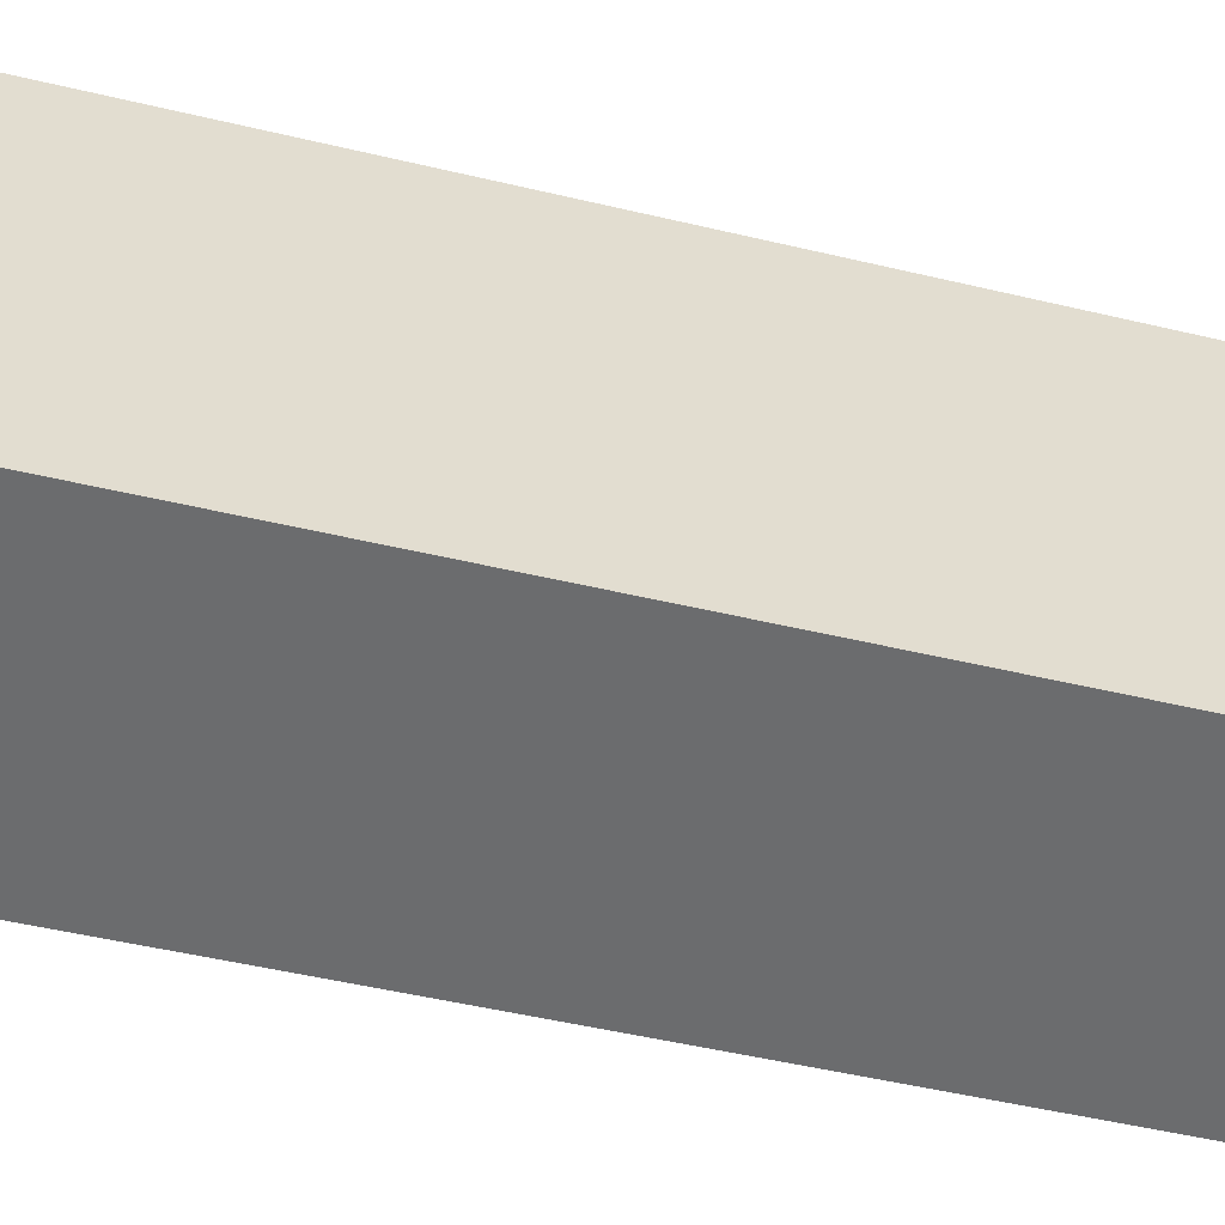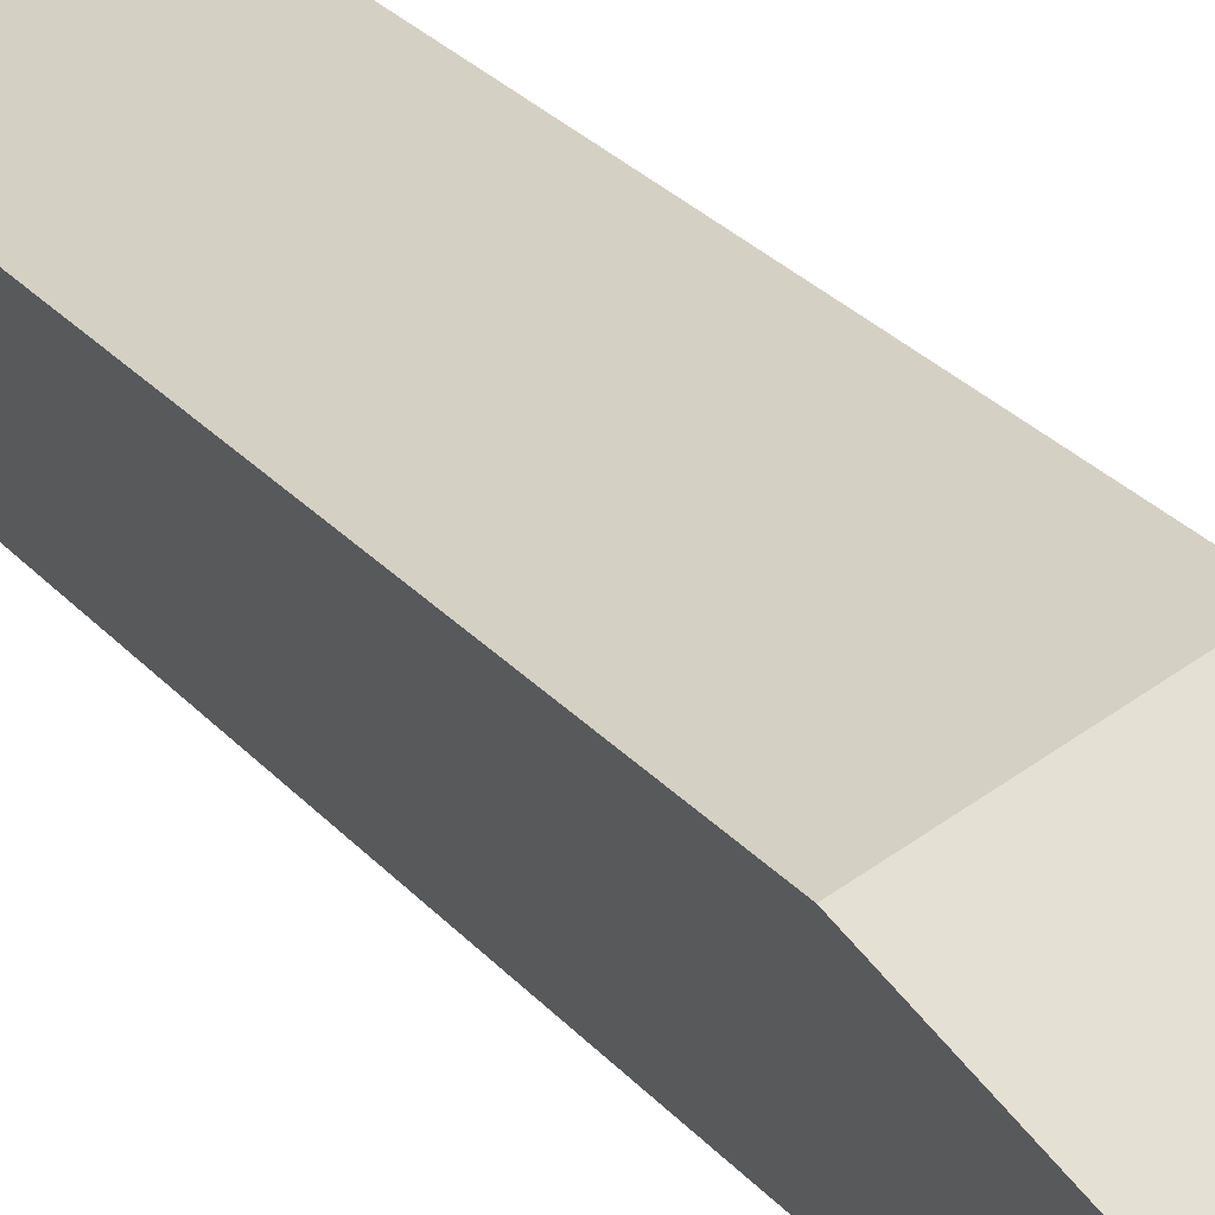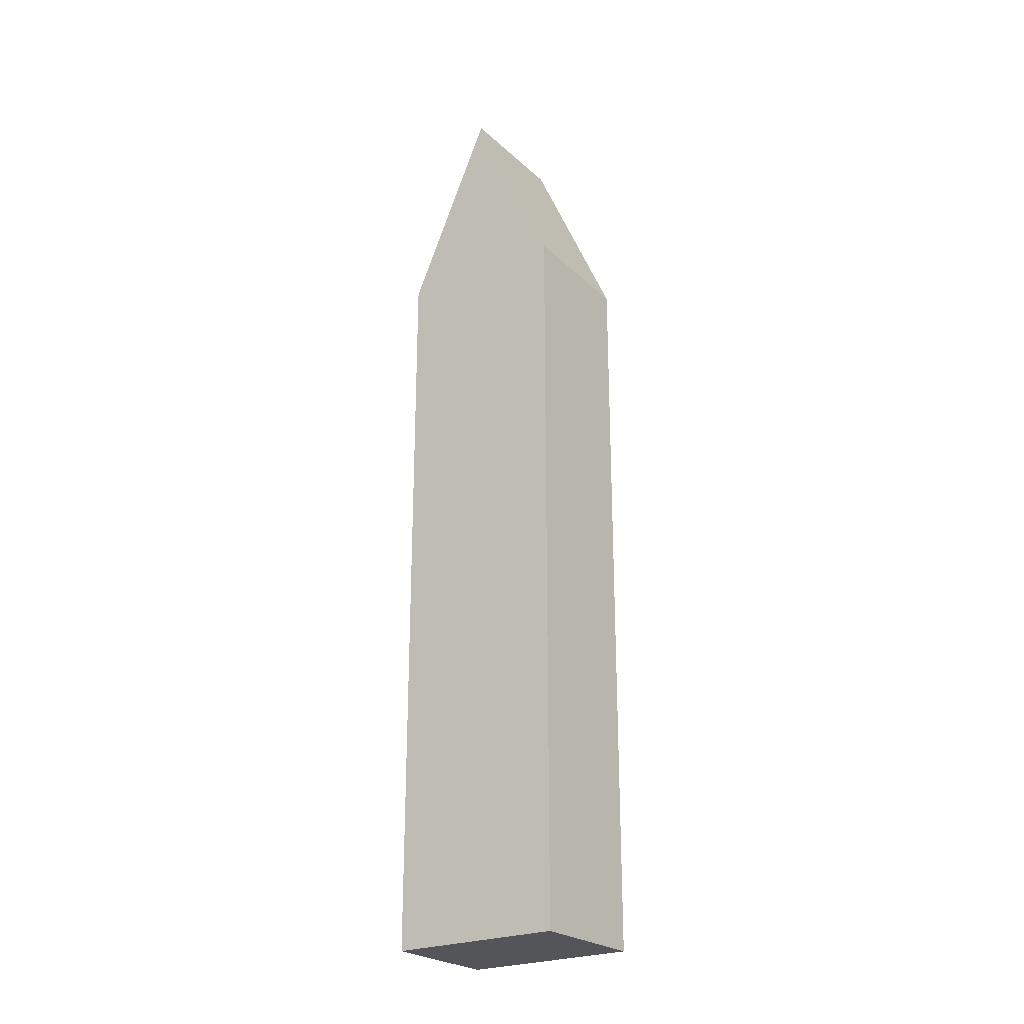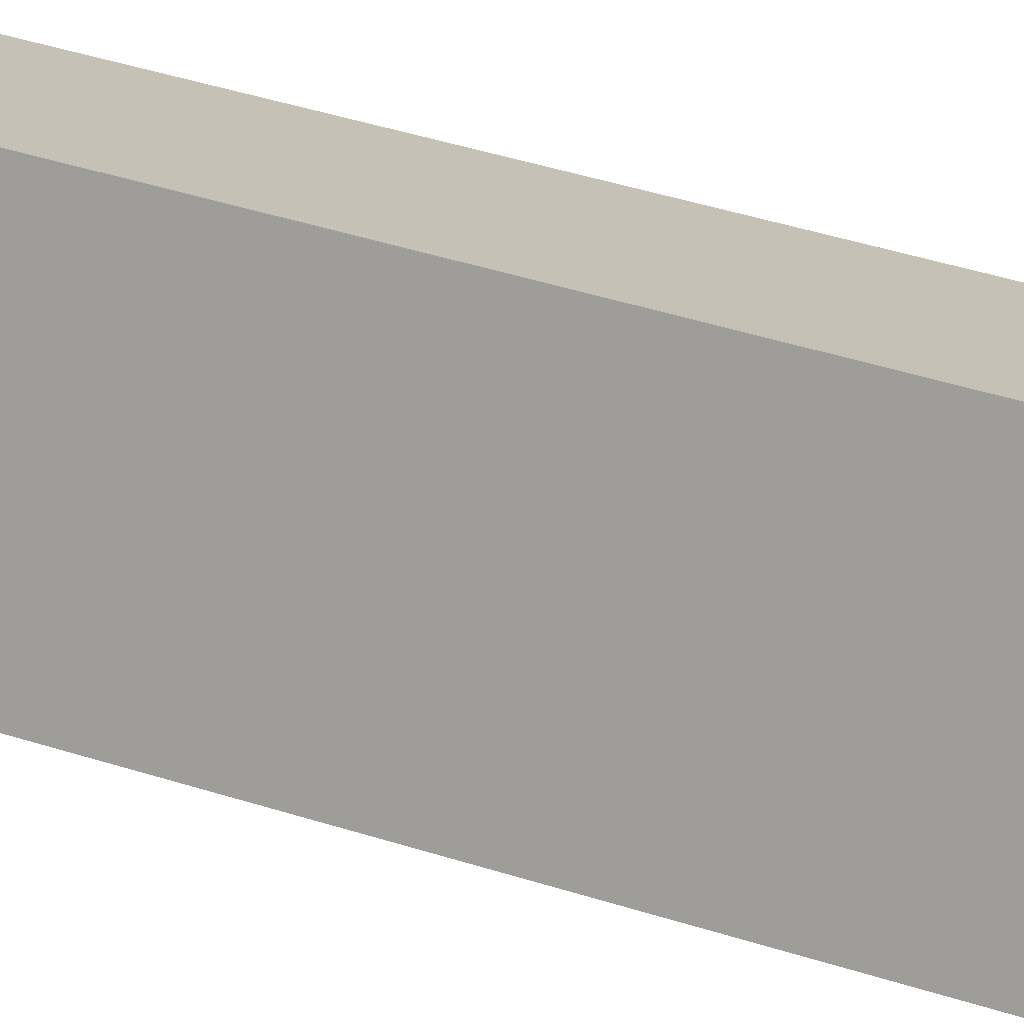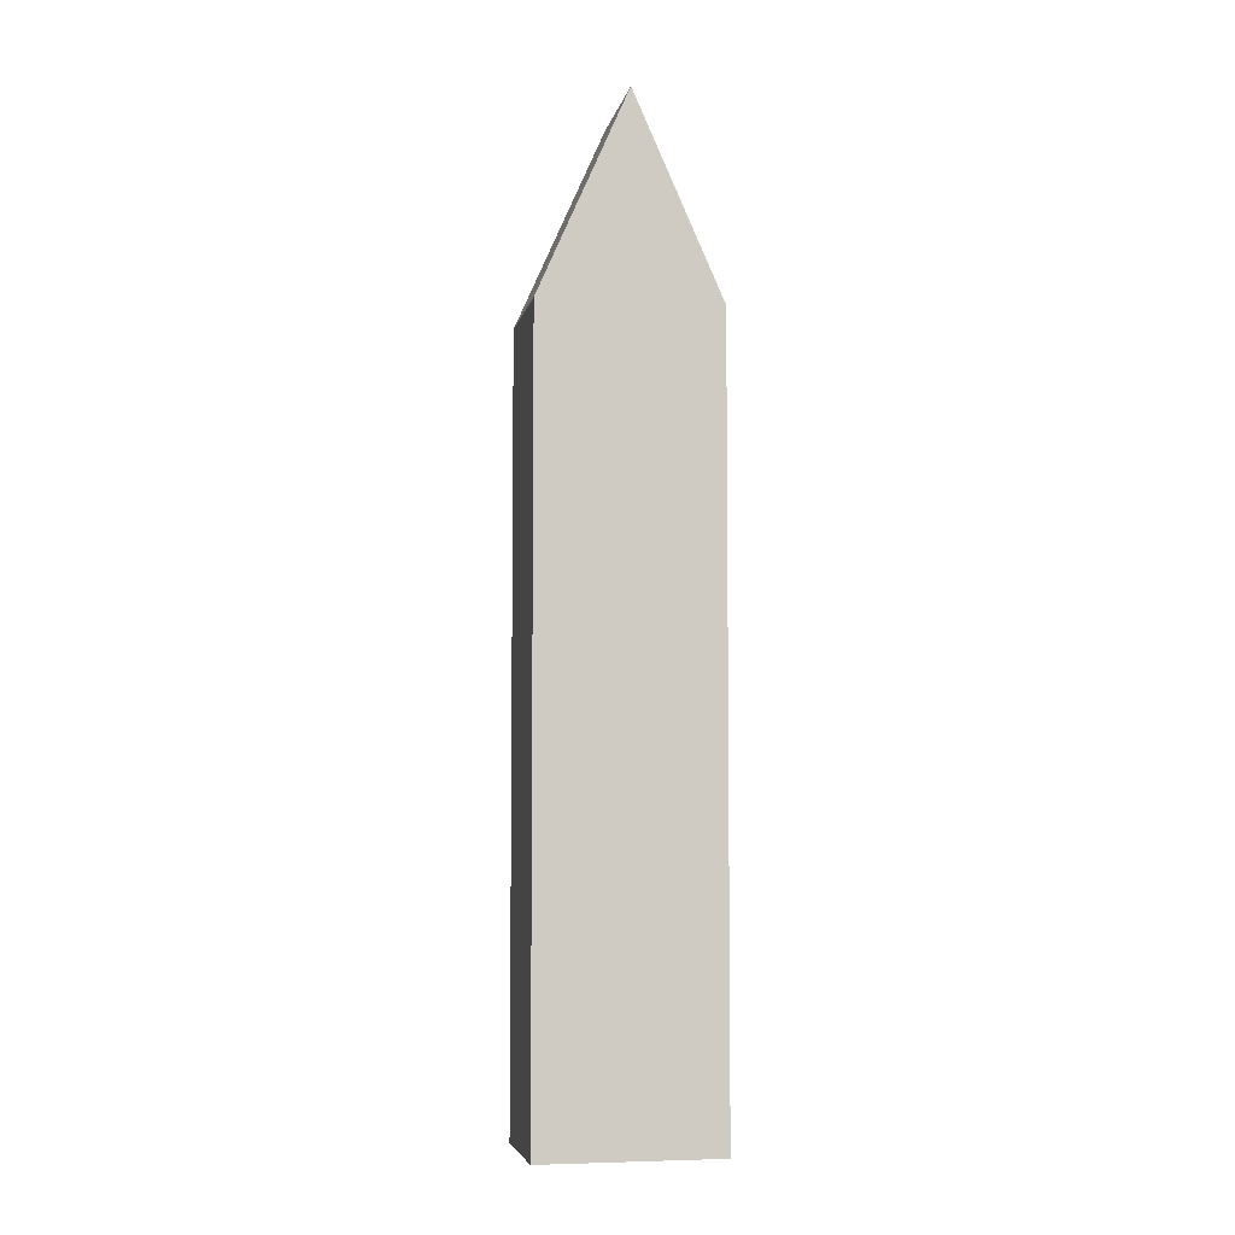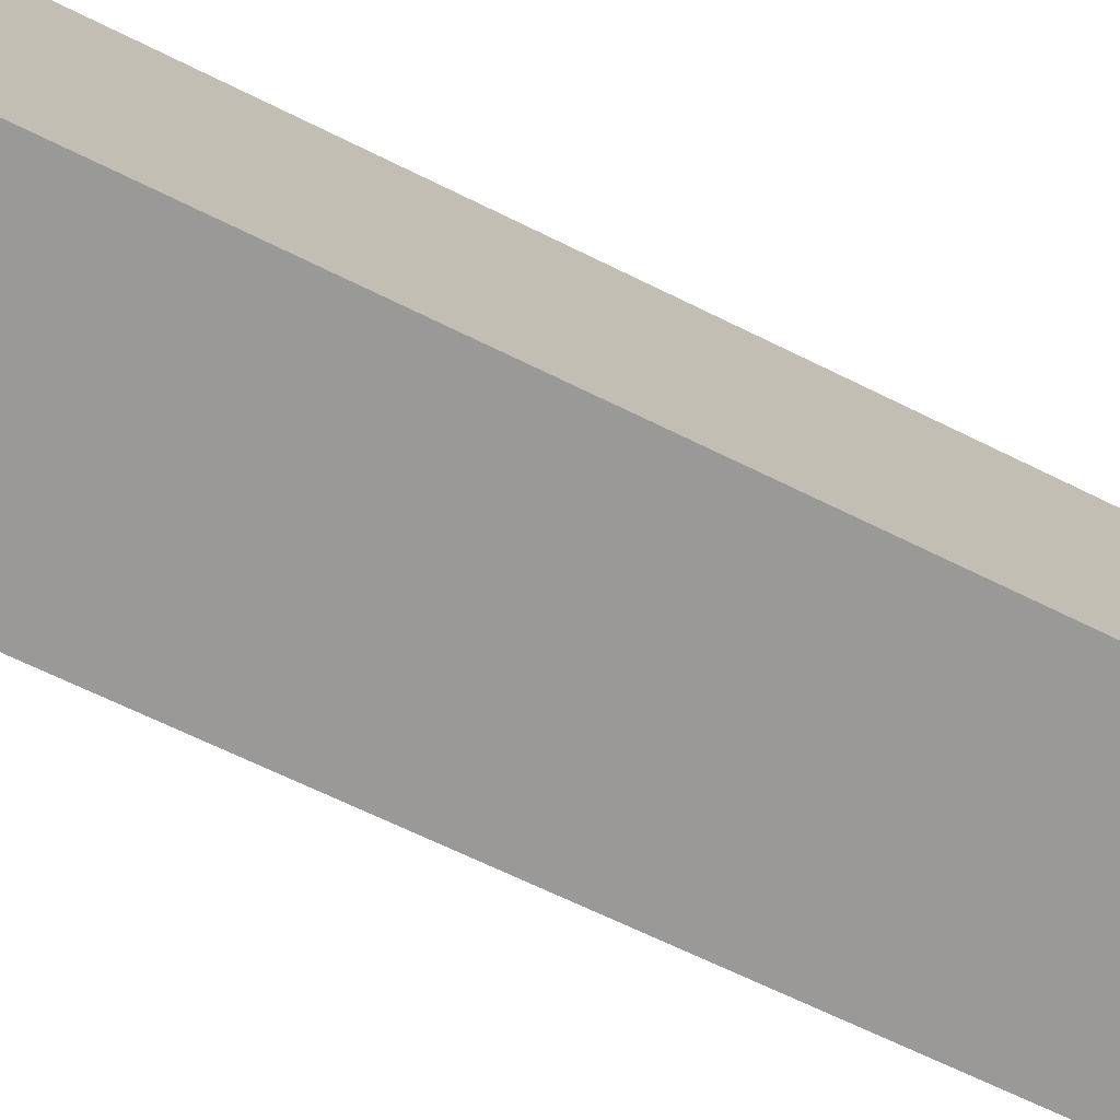
<metadata>
{"format":"obj","ext":"obj","renderer":"f3d","projection":"perspective","resolution":1024,"background":"white","views":[{"elev":-29.8,"azim":-112.0,"up":"+Z"},{"elev":23.7,"azim":151.8,"up":"+Z"},{"elev":-24.6,"azim":-30.2,"up":"+Y"},{"elev":39.4,"azim":-67.7,"up":"+Z"},{"elev":-5.5,"azim":-76.1,"up":"+Y"},{"elev":-47.4,"azim":-121.8,"up":"+Z"}]}
</metadata>
<code>
v  3.717 23.3 0.649
v  1.82 18.46 3.89
v  4.65 18.31 2.654
v  0.912 23.3 1.95
v  2.809 18.44 -1.303
v  0 18.44 1.129e-15
v  0 0 0
v  1.82 -2.382e-16 3.89
v  0.912 -1.194e-16 1.95
v  4.65 -1.625e-16 2.654
v  2.809 7.979e-17 -1.303
v  3.717 -3.974e-17 0.649
g defaultobject
f 1 2 3
f 2 1 4
f 5 4 1
f 4 5 6
f 6 2 4
f 2 6 7
f 2 7 8
f 8 7 9
f 8 3 2
f 3 8 10
f 3 5 1
f 5 3 10
f 5 10 11
f 11 10 12
f 11 6 5
f 6 11 7
f 9 10 8
f 10 9 7
f 10 7 12
f 12 7 11

</code>
